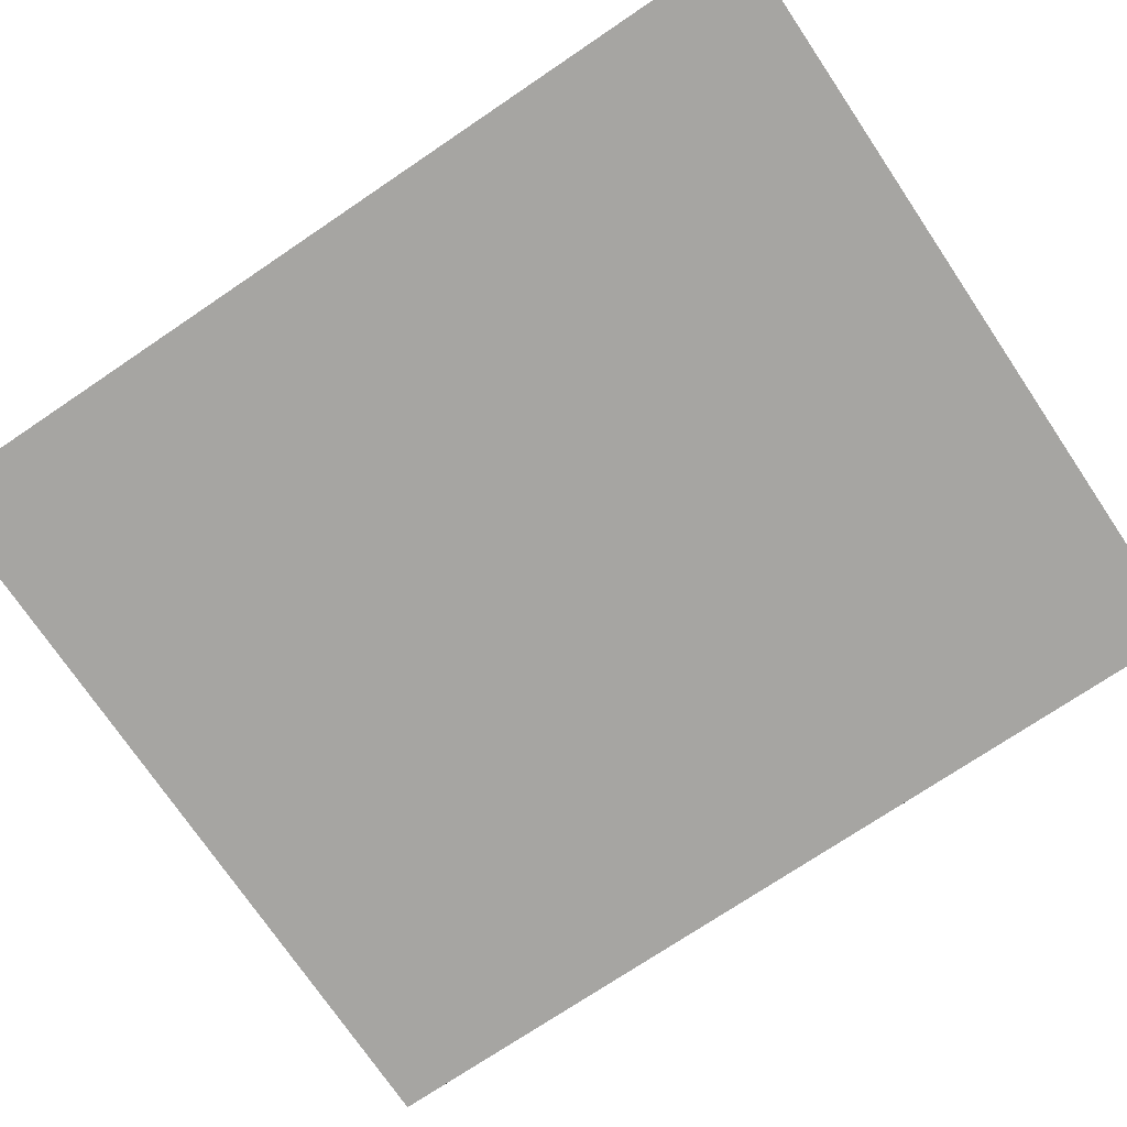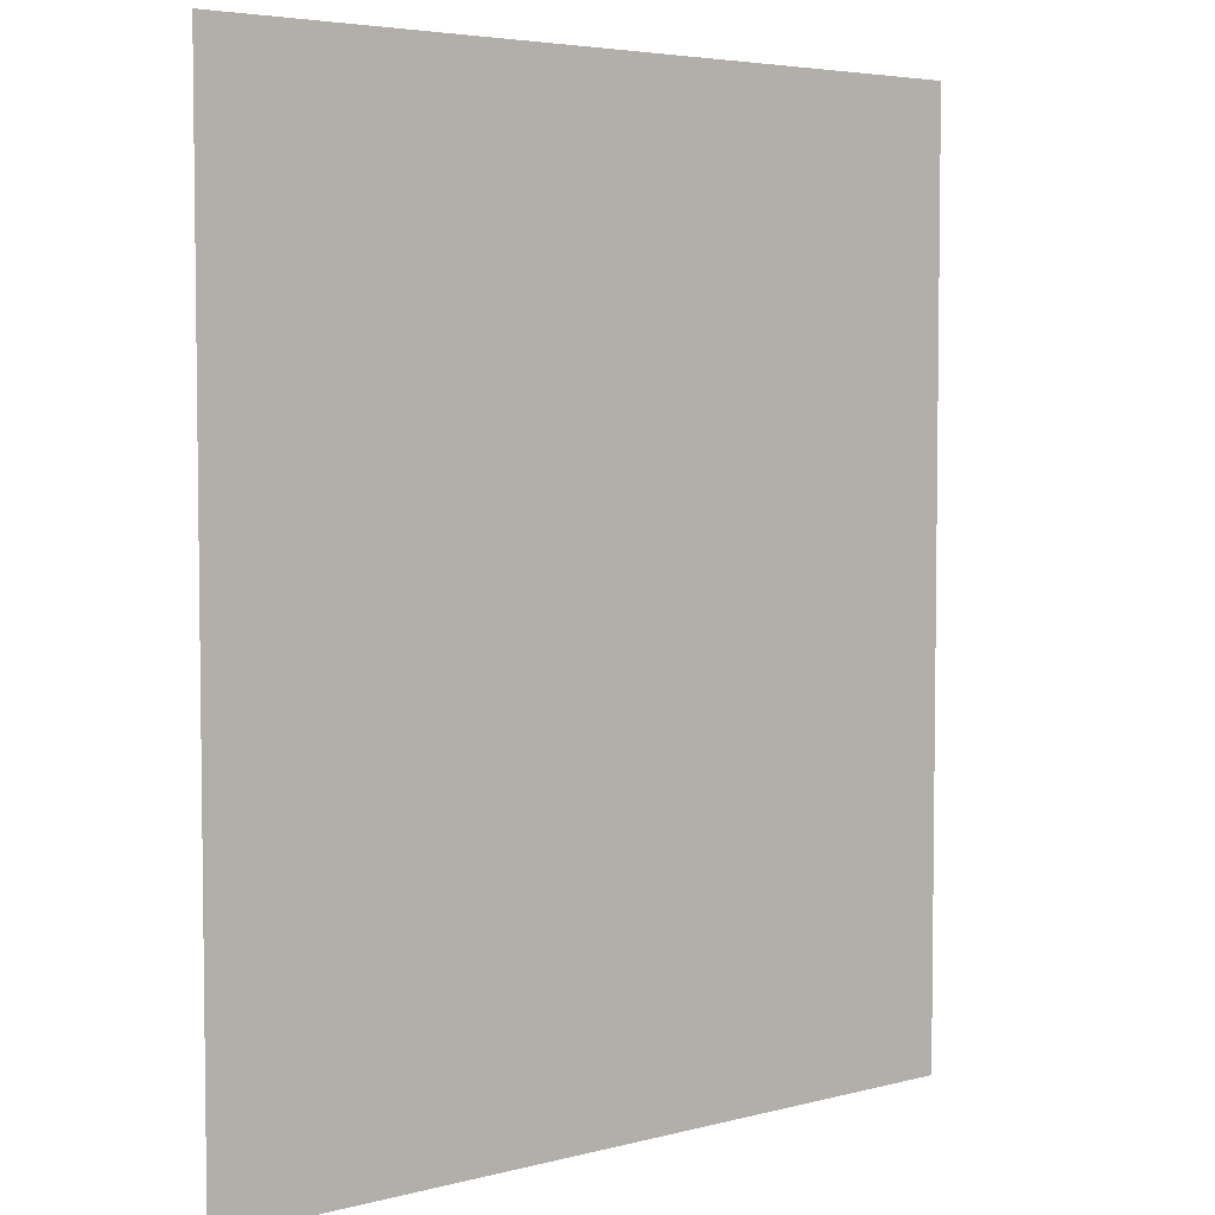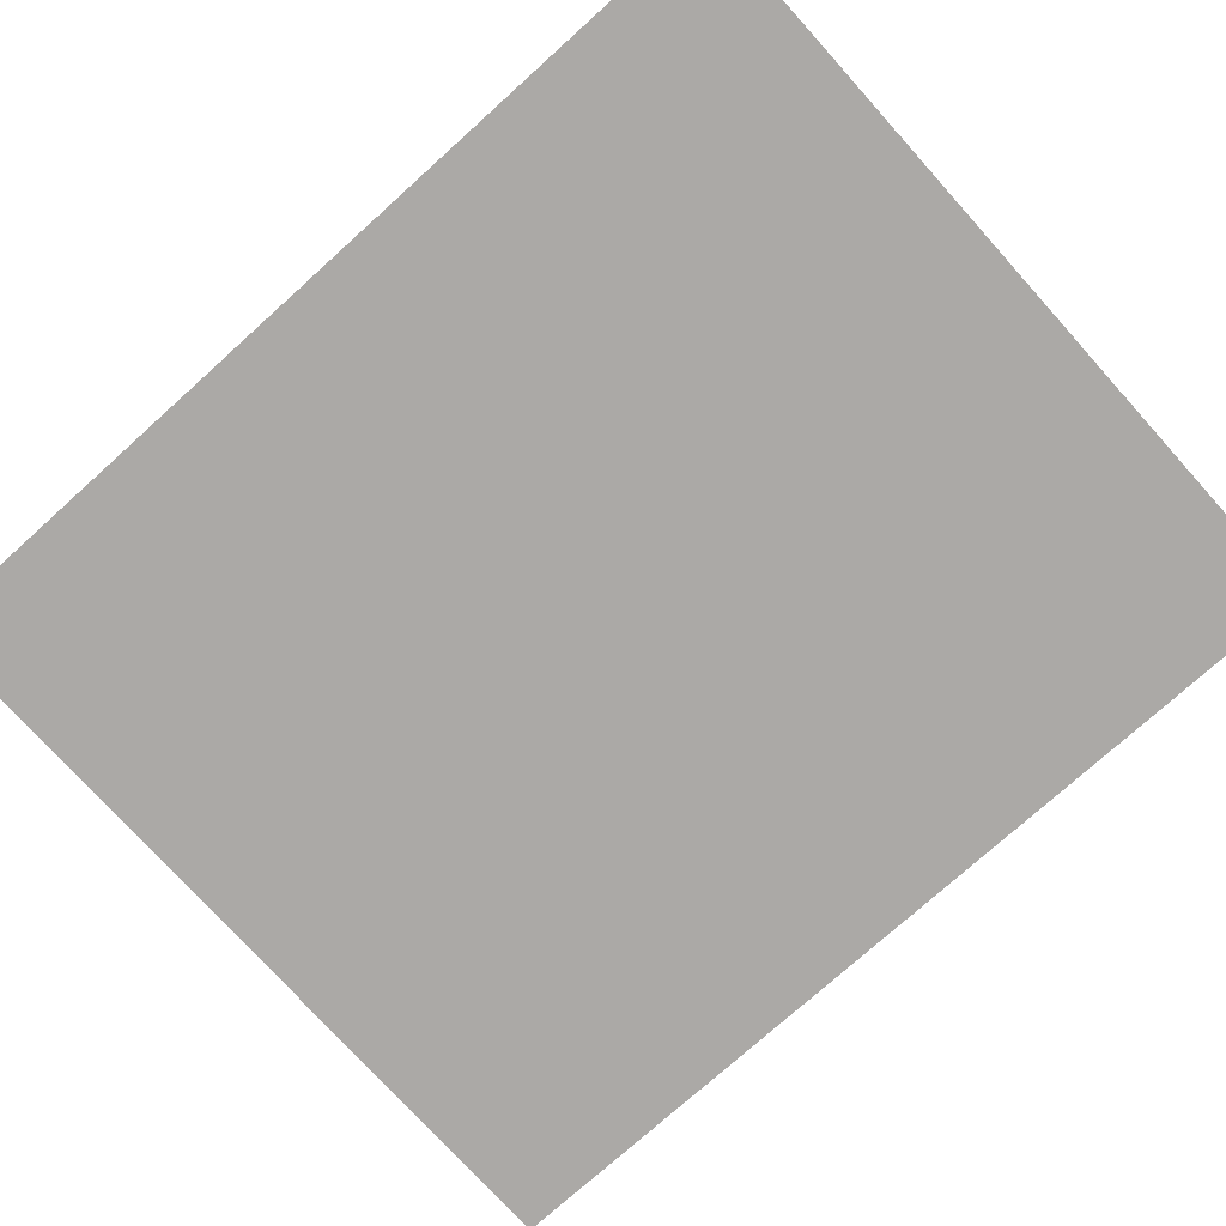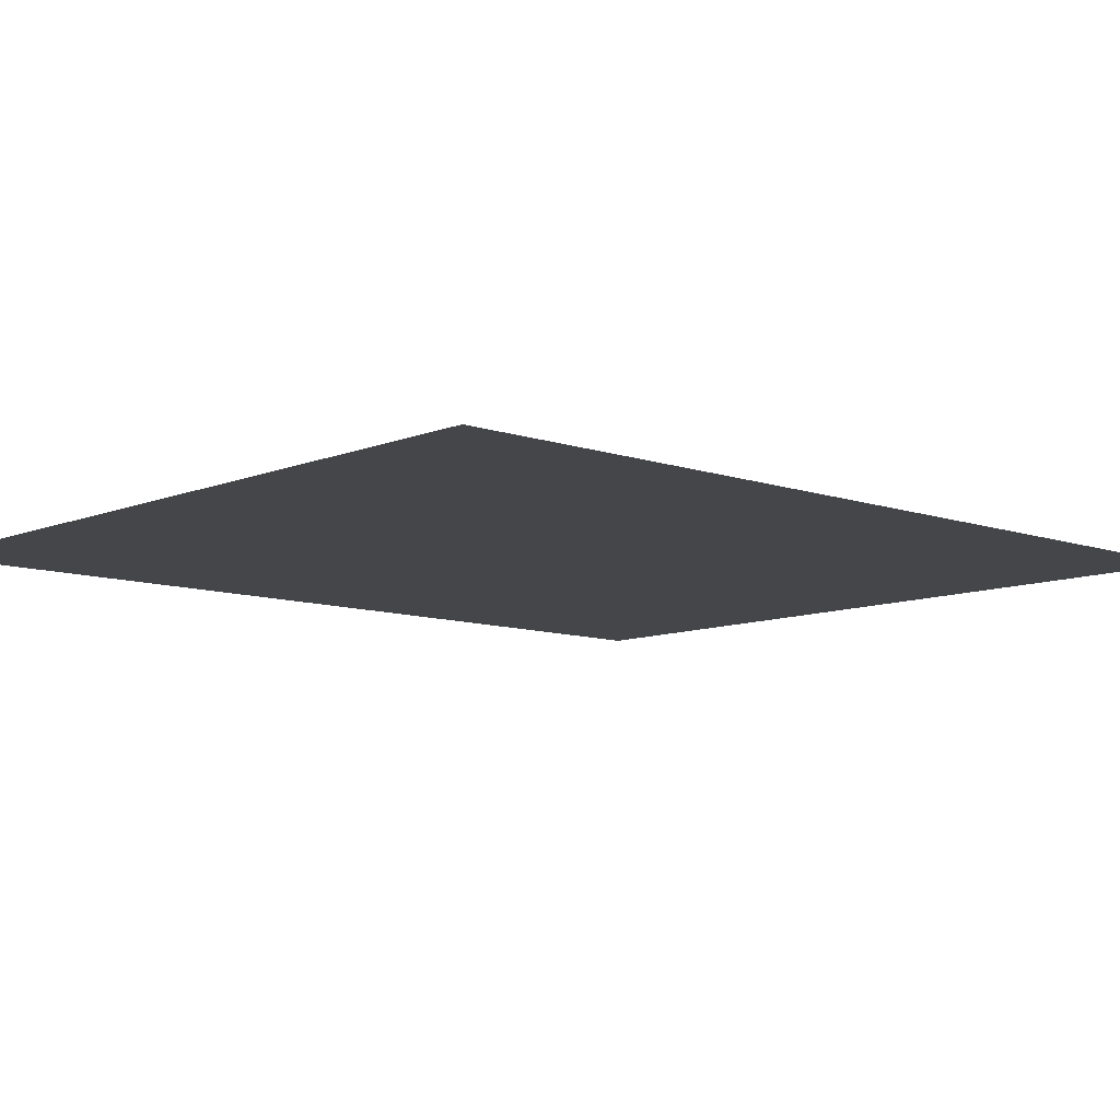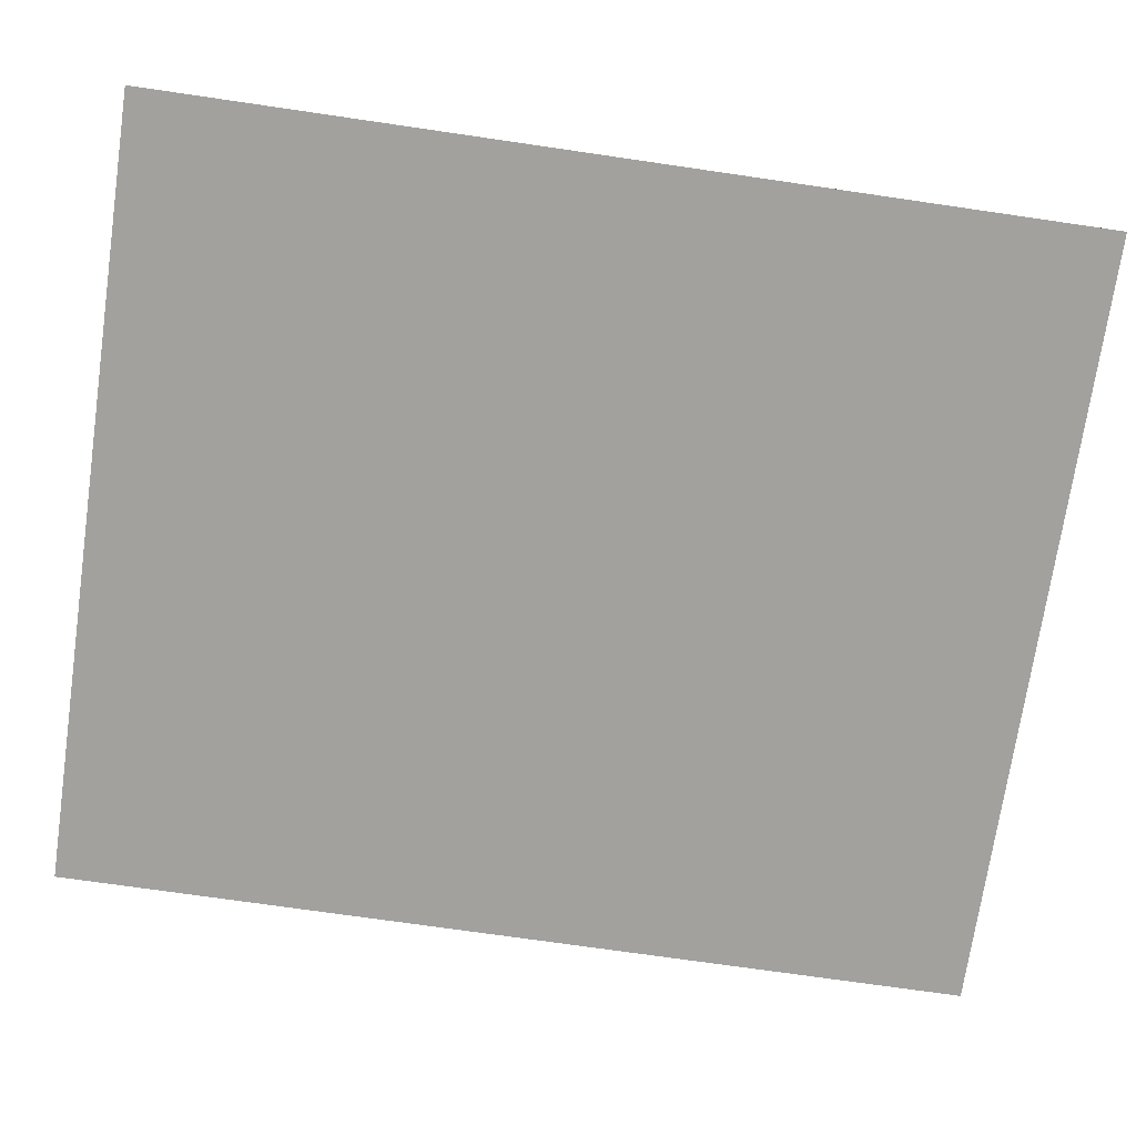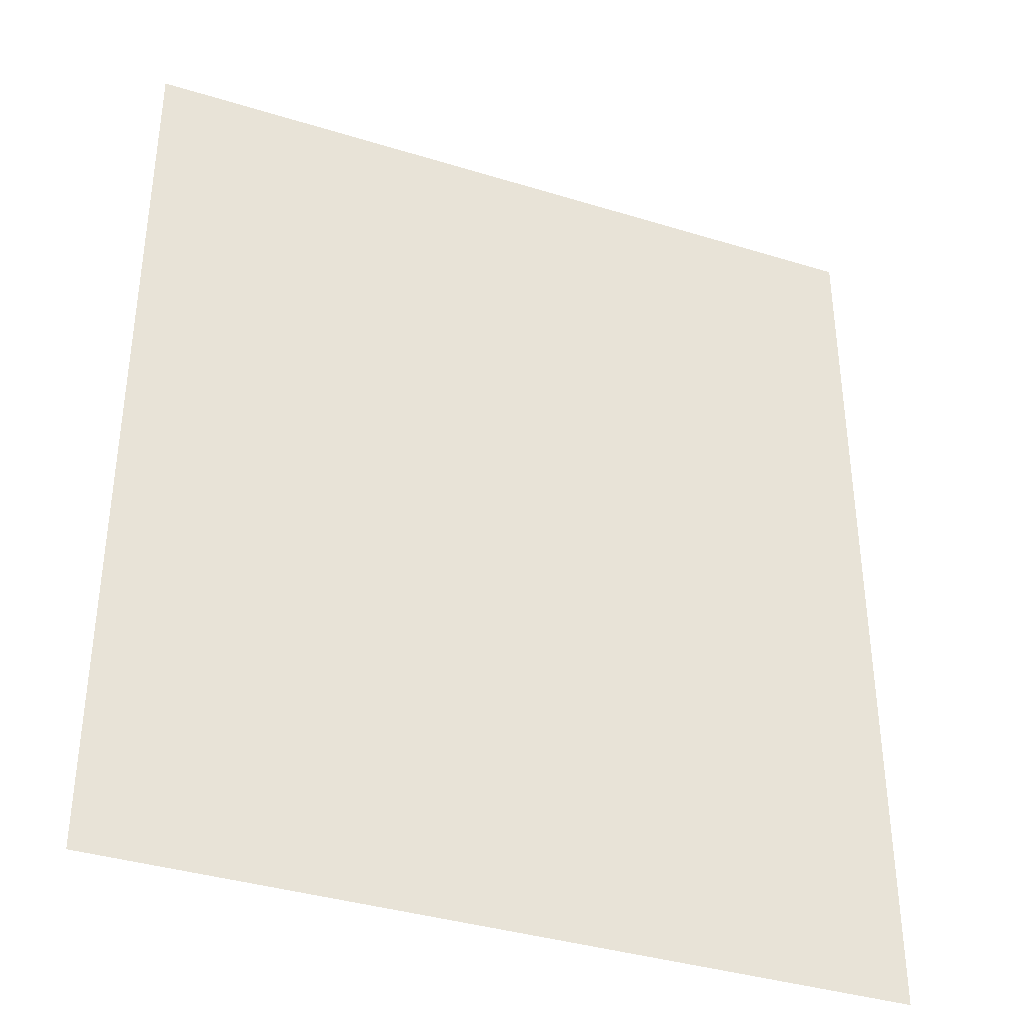
<metadata>
{"format":"obj","ext":"obj","renderer":"f3d","projection":"perspective","resolution":1024,"background":"white","views":[{"elev":-73.8,"azim":-56.0,"up":"+Z"},{"elev":4.7,"azim":-39.7,"up":"+Y"},{"elev":-75.6,"azim":132.0,"up":"+Z"},{"elev":-9.4,"azim":47.3,"up":"+Z"},{"elev":-72.0,"azim":81.7,"up":"+Z"},{"elev":-37.4,"azim":158.4,"up":"+Y"}]}
</metadata>
<code>
v 4.286 -4.5 0
v 4.286 -7 0
v 6.429 -4.5 0
v 6.429 -7 0
f 2 4 3 1

</code>
